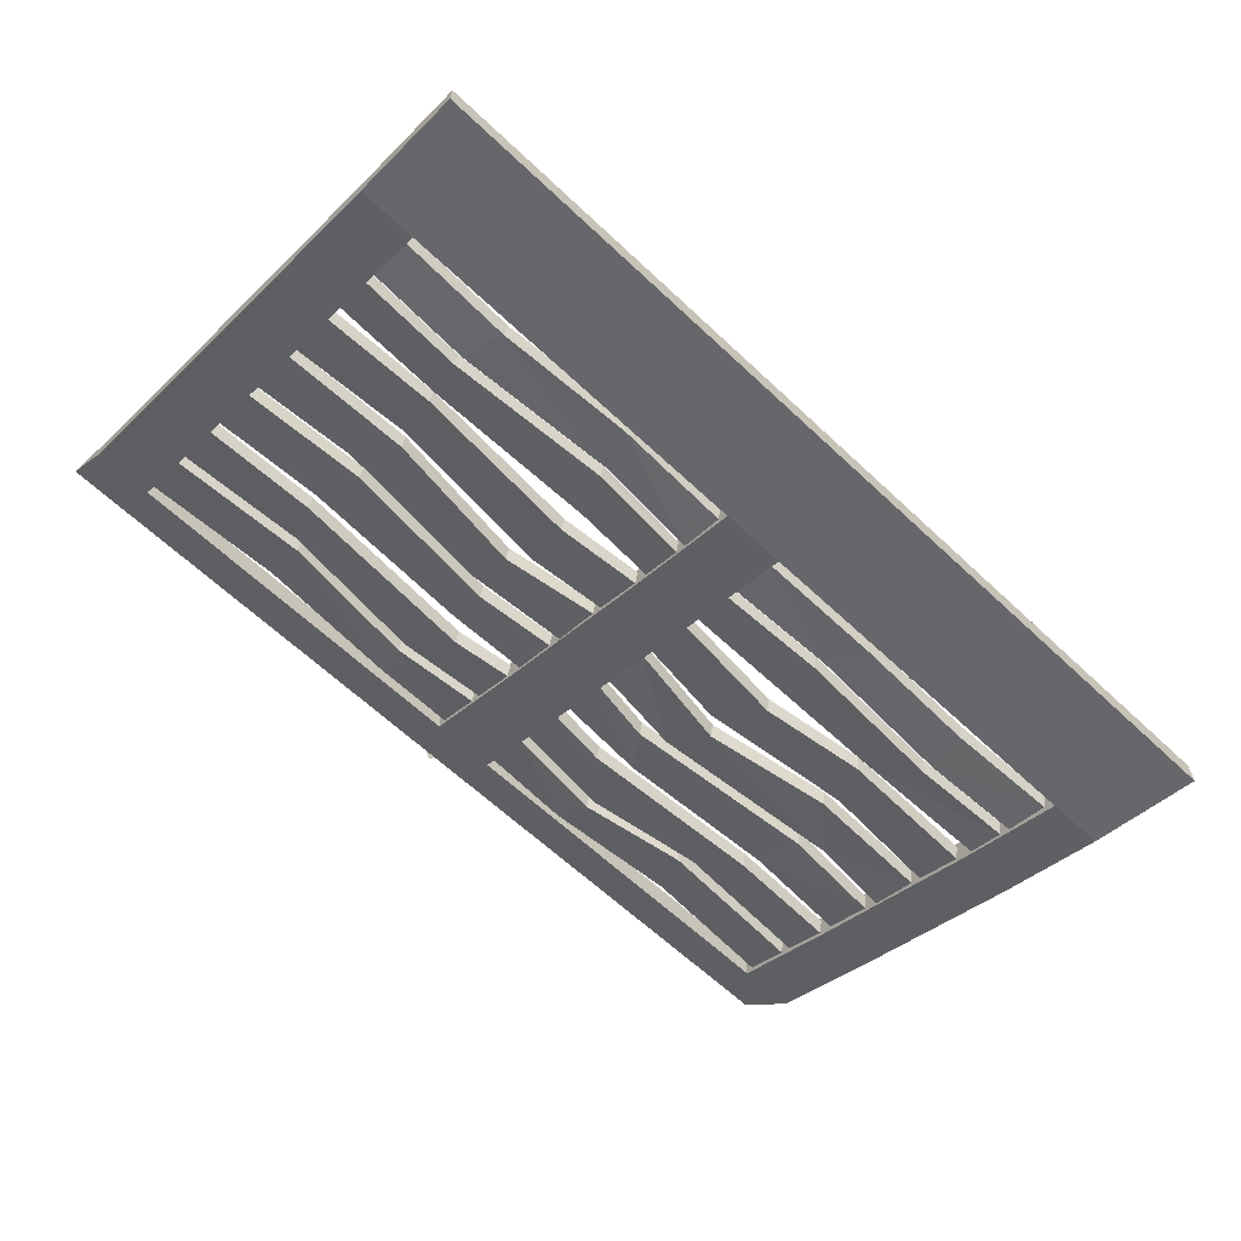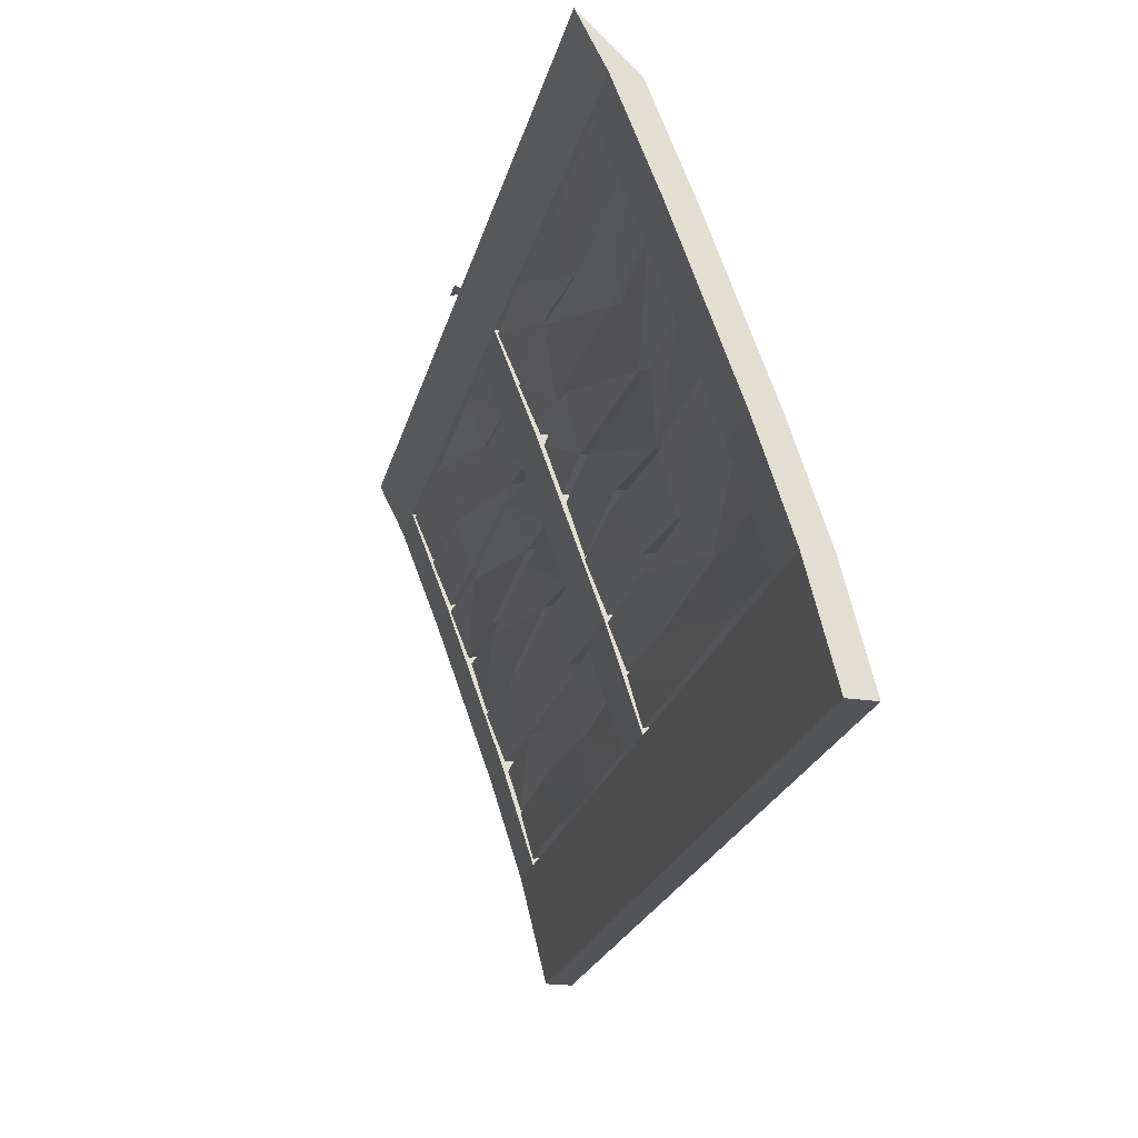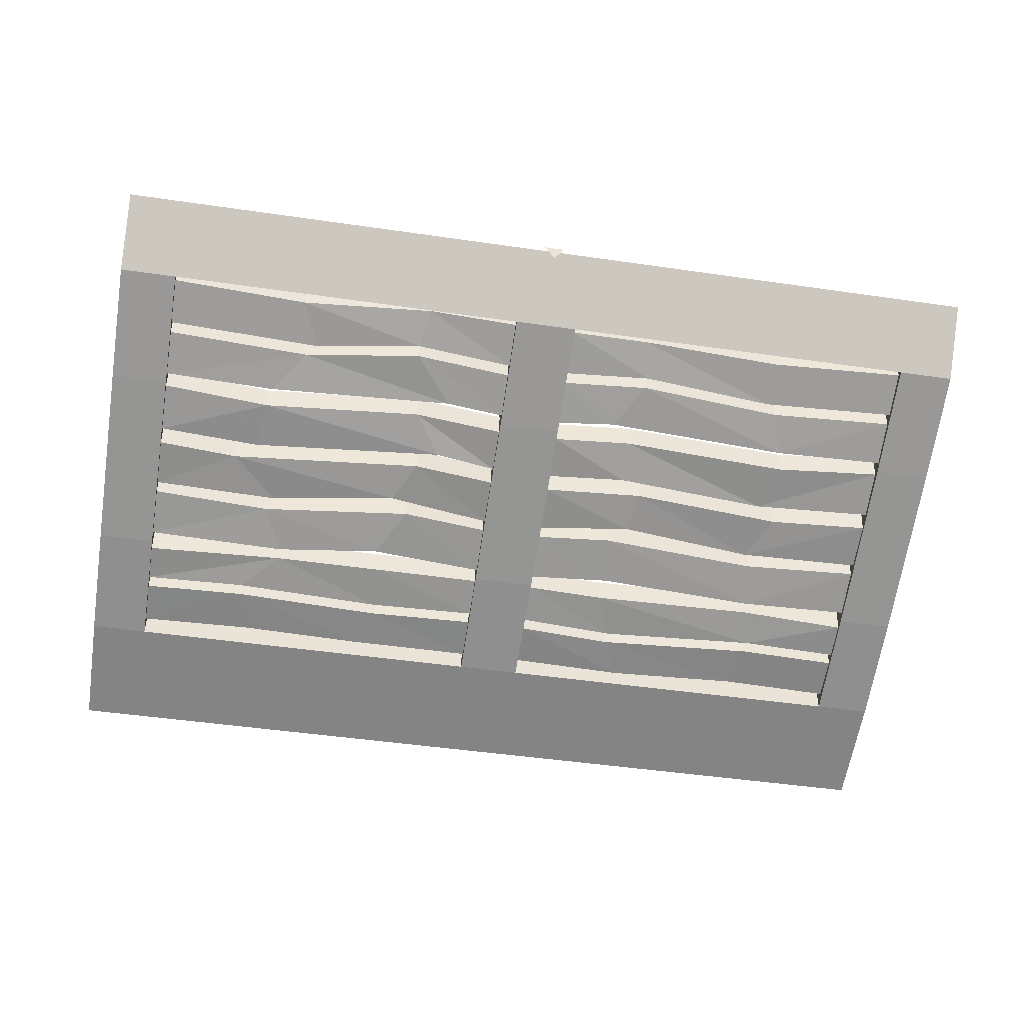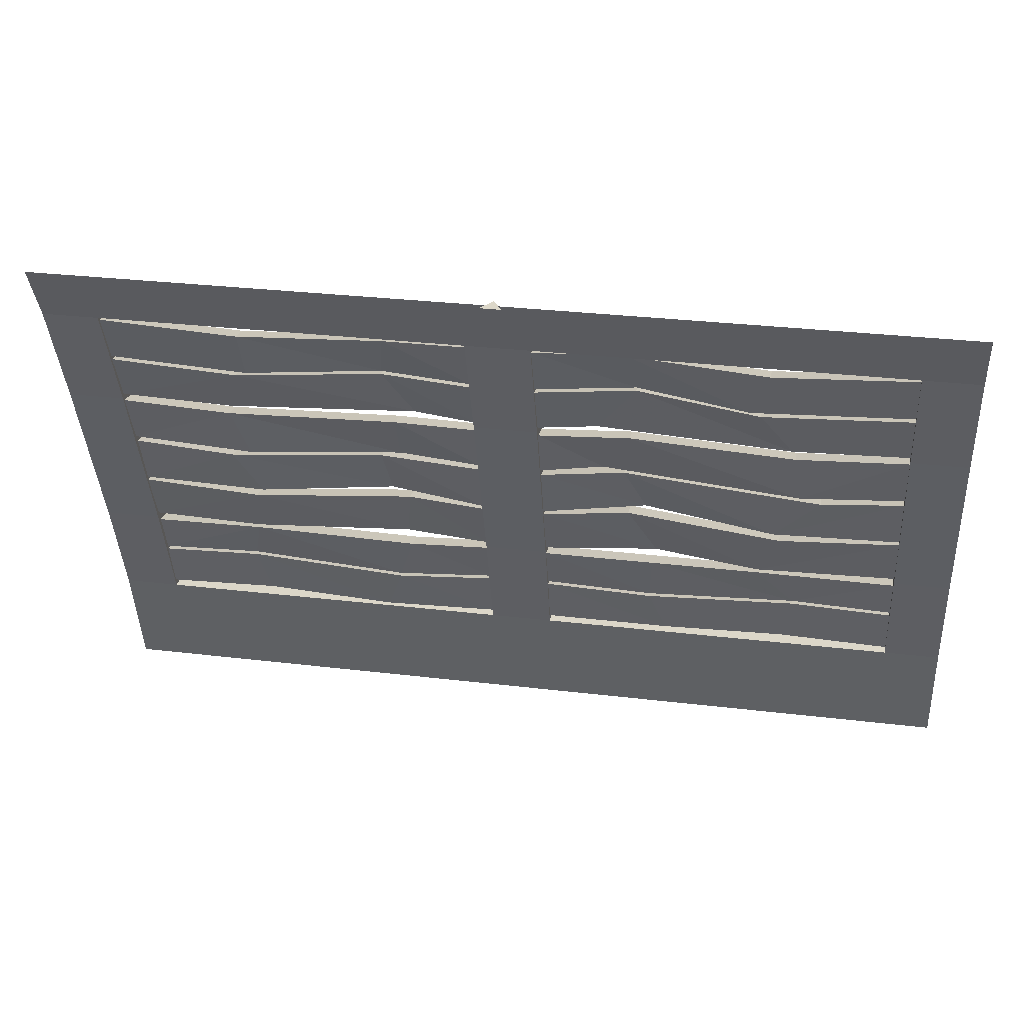
<metadata>
{"format":"obj","ext":"obj","renderer":"f3d","projection":"perspective","resolution":1024,"background":"white","views":[{"elev":-63.8,"azim":-43.4,"up":"+Z"},{"elev":-23.6,"azim":75.9,"up":"+Y"},{"elev":-47.5,"azim":170.7,"up":"+Z"},{"elev":30.3,"azim":9.9,"up":"+Y"}]}
</metadata>
<code>
v 0.02344 0 1.016
v 0 0 0.9766
v -0.02344 0 1.016
v 0.6484 -0.875 0.6094
v 0.875 -0.8828 0.6094
v 0.875 -0.9766 0.5859
v 0.625 -0.9688 0.5859
v 0.3516 -0.9766 0.5859
v 0.3125 -0.8906 0.6094
v 0.6484 -0.8672 0.6562
v 0.875 -0.875 0.6562
v 0.625 -0.9766 0.625
v 0.875 -0.9844 0.625
v 0.3125 -0.8828 0.6562
v 0.3516 -0.9844 0.625
v 0.07031 -0.9844 0.625
v 0.07031 -0.9766 0.5859
v 0.07031 -0.8828 0.6094
v 0.07031 -0.875 0.6562
v 0.5625 -0.7734 0.6484
v 0.875 -0.7812 0.6406
v 0.875 -0.8594 0.6172
v 0.6484 -0.8516 0.6172
v 0.3125 -0.8672 0.6172
v 0.3203 -0.7734 0.6484
v 0.5625 -0.7656 0.6953
v 0.875 -0.7734 0.6875
v 0.6484 -0.8594 0.6562
v 0.875 -0.8672 0.6562
v 0.3203 -0.7656 0.6953
v 0.3125 -0.875 0.6562
v 0.07031 -0.8672 0.6562
v 0.07031 -0.8594 0.6172
v 0.07031 -0.7734 0.6484
v 0.07031 -0.7656 0.6953
v 0.6094 -0.6562 0.6953
v 0.875 -0.6406 0.6953
v 0.875 -0.7422 0.6562
v 0.5625 -0.75 0.6562
v 0.3281 -0.7188 0.6562
v 0.2656 -0.6172 0.6953
v 0.6094 -0.6484 0.7422
v 0.875 -0.6328 0.7422
v 0.5625 -0.7578 0.6953
v 0.875 -0.75 0.6953
v 0.2656 -0.6094 0.7422
v 0.3281 -0.7266 0.6953
v 0.07031 -0.75 0.6953
v 0.07031 -0.7422 0.6562
v 0.07031 -0.6406 0.6953
v 0.07031 -0.6328 0.7422
v 0.6953 -0.5312 0.7344
v 0.875 -0.5156 0.7344
v 0.875 -0.6172 0.7031
v 0.5938 -0.625 0.7031
v 0.3047 -0.5781 0.7031
v 0.2578 -0.4922 0.7344
v 0.6953 -0.5234 0.7812
v 0.875 -0.5078 0.7812
v 0.5938 -0.6328 0.7422
v 0.875 -0.625 0.7422
v 0.2578 -0.4844 0.7812
v 0.3047 -0.5859 0.7422
v 0.07031 -0.625 0.7422
v 0.07031 -0.6172 0.7031
v 0.07031 -0.5156 0.7344
v 0.07031 -0.5078 0.7812
v 0.6328 -0.3984 0.7812
v 0.875 -0.3828 0.7891
v 0.875 -0.4844 0.75
v 0.6484 -0.5 0.75
v 0.2109 -0.4609 0.75
v 0.2734 -0.375 0.7891
v 0.6328 -0.3906 0.8281
v 0.875 -0.375 0.8359
v 0.6484 -0.5078 0.7891
v 0.875 -0.4922 0.7891
v 0.2734 -0.3672 0.8359
v 0.2109 -0.4688 0.7891
v 0.07031 -0.4922 0.7891
v 0.07031 -0.4844 0.75
v 0.07031 -0.3906 0.7812
v 0.07031 -0.3828 0.8281
v 0.5547 -0.2734 0.8359
v 0.875 -0.2578 0.8359
v 0.875 -0.3516 0.7969
v 0.625 -0.3594 0.7969
v 0.2031 -0.3359 0.7969
v 0.2891 -0.2344 0.8359
v 0.5547 -0.2656 0.8828
v 0.875 -0.25 0.8828
v 0.625 -0.3672 0.8359
v 0.875 -0.3594 0.8359
v 0.2891 -0.2266 0.8828
v 0.2031 -0.3438 0.8359
v 0.07031 -0.3594 0.8359
v 0.07031 -0.3516 0.7969
v 0.07031 -0.2578 0.8359
v 0.07031 -0.25 0.8828
v 0.5703 -0.1562 0.8828
v 0.875 -0.1406 0.8828
v 0.875 -0.2344 0.8438
v 0.5312 -0.25 0.8438
v 0.2891 -0.2109 0.8438
v 0.2734 -0.1328 0.8828
v 0.5703 -0.1484 0.9297
v 0.875 -0.1328 0.9297
v 0.5312 -0.2578 0.8828
v 0.875 -0.2422 0.8828
v 0.2734 -0.125 0.9297
v 0.2891 -0.2188 0.8828
v 0.07031 -0.2422 0.8828
v 0.07031 -0.2344 0.8438
v 0.07031 -0.1406 0.8828
v 0.07031 -0.1328 0.9297
v 0.07031 -1 0.5625
v 0.07031 -1 0.625
v 0.07031 -0.7578 0.7031
v 0.07031 -0.7578 0.6406
v 0.875 -1 0.625
v 0.875 -1 0.5625
v 0.07031 -1.25 0.5
v -0.07031 -1.25 0.5
v -0.07031 -1 0.5625
v -0.07031 -0.7578 0.6406
v 0.07031 -0.3672 0.7812
v 0.07031 -0.3672 0.8438
v 0.07031 -0.125 0.9375
v 0.07031 -0.125 0.875
v -0.07031 -0.3672 0.8438
v -0.07031 -0.7578 0.7031
v -0.07031 -0.125 0.9375
v -0.07031 -0.3672 0.7812
v -0.07031 -1 0.625
v 0.07031 -1.25 0.5625
v 0.875 -1.25 0.5625
v 1 -1.25 0.5625
v 1 -1 0.625
v 0.875 -0.7578 0.7031
v 0.875 -0.7578 0.6406
v 1 -0.7578 0.6406
v 1 -1 0.5625
v 0.875 -1.25 0.5
v -0.07031 -1.25 0.5625
v -0.875 -1.25 0.5625
v -0.875 -1.25 0.5
v -0.875 -1 0.5625
v -0.875 -1 0.625
v 0.875 -0.3672 0.8438
v 0.875 -0.3672 0.7812
v 1 -0.3672 0.7812
v 1 -0.7578 0.7031
v 1 -1.25 0.5
v 0.875 -0.125 0.9375
v 0.875 -0.125 0.875
v 1 -0.125 0.875
v 1 -0.3672 0.8438
v 1 -0.125 0.9375
v 0.875 0 1
v 0.07031 0 1
v 1 0 1
v -0.07031 -0.125 0.875
v -0.07031 0 1
v -0.875 0 1
v -0.875 -0.125 0.9375
v -0.875 -0.7578 0.6406
v -0.875 -0.7578 0.7031
v -1 -1 0.5625
v -1 -0.7578 0.6406
v -0.875 -0.3672 0.7812
v -0.875 -0.3672 0.8438
v -1 -0.3672 0.8438
v -1 -0.7578 0.7031
v -1 -1 0.625
v -0.875 -0.125 0.875
v -1 -0.3672 0.7812
v -1 -0.125 0.875
v -1 -1.25 0.5625
v -1 -1.25 0.5
v -1 -0.125 0.9375
v -1 0 1
v -0.625 -0.9688 0.5859
v -0.875 -0.9766 0.5859
v -0.875 -0.8828 0.6094
v -0.6484 -0.875 0.6094
v -0.2891 -0.8984 0.6094
v -0.3281 -0.9844 0.5859
v -0.625 -0.9766 0.625
v -0.875 -0.9844 0.625
v -0.6484 -0.8672 0.6562
v -0.875 -0.875 0.6562
v -0.2891 -0.8906 0.6562
v -0.07031 -0.875 0.6562
v -0.07031 -0.8828 0.6094
v -0.07031 -0.9766 0.5859
v -0.3281 -0.9922 0.625
v -0.07031 -0.9844 0.625
v -0.6484 -0.8516 0.6172
v -0.875 -0.8594 0.6172
v -0.875 -0.7812 0.6406
v -0.625 -0.7734 0.6484
v -0.25 -0.7812 0.6484
v -0.2891 -0.875 0.6172
v -0.6484 -0.8594 0.6562
v -0.875 -0.8672 0.6562
v -0.625 -0.7656 0.6953
v -0.875 -0.7734 0.6875
v -0.25 -0.7734 0.6953
v -0.07031 -0.7656 0.6953
v -0.07031 -0.7734 0.6484
v -0.07031 -0.8594 0.6172
v -0.2891 -0.8828 0.6562
v -0.07031 -0.8672 0.6562
v -0.625 -0.75 0.6562
v -0.875 -0.7422 0.6562
v -0.875 -0.6406 0.6953
v -0.6094 -0.6562 0.6953
v -0.2422 -0.625 0.6953
v -0.2578 -0.7266 0.6562
v -0.625 -0.7578 0.6953
v -0.875 -0.75 0.6953
v -0.6094 -0.6484 0.7422
v -0.875 -0.6328 0.7422
v -0.2422 -0.6172 0.7422
v -0.07031 -0.6328 0.7422
v -0.07031 -0.6406 0.6953
v -0.07031 -0.7422 0.6562
v -0.2578 -0.7344 0.6953
v -0.07031 -0.75 0.6953
v -0.5938 -0.625 0.7031
v -0.875 -0.6172 0.7031
v -0.875 -0.5156 0.7344
v -0.6484 -0.5312 0.7344
v -0.2969 -0.5 0.7344
v -0.2812 -0.5859 0.7031
v -0.5938 -0.6328 0.7422
v -0.875 -0.625 0.7422
v -0.6484 -0.5234 0.7812
v -0.875 -0.5078 0.7812
v -0.2969 -0.4922 0.7812
v -0.07031 -0.5078 0.7812
v -0.07031 -0.5156 0.7344
v -0.07031 -0.6172 0.7031
v -0.2812 -0.5938 0.7422
v -0.07031 -0.625 0.7422
v -0.6016 -0.5 0.75
v -0.875 -0.4844 0.75
v -0.875 -0.3828 0.7891
v -0.6328 -0.3984 0.7812
v -0.25 -0.3828 0.7891
v -0.25 -0.4688 0.75
v -0.6016 -0.5078 0.7891
v -0.875 -0.4922 0.7891
v -0.6328 -0.3906 0.8281
v -0.875 -0.375 0.8359
v -0.25 -0.375 0.8359
v -0.07031 -0.3828 0.8281
v -0.07031 -0.3906 0.7812
v -0.07031 -0.4844 0.75
v -0.25 -0.4766 0.7891
v -0.07031 -0.4922 0.7891
v -0.625 -0.3594 0.7969
v -0.875 -0.3516 0.7969
v -0.875 -0.2578 0.8359
v -0.5938 -0.2734 0.8359
v -0.2656 -0.2422 0.8359
v -0.2031 -0.3359 0.7969
v -0.625 -0.3672 0.8359
v -0.875 -0.3594 0.8359
v -0.5938 -0.2656 0.8828
v -0.875 -0.25 0.8828
v -0.2656 -0.2344 0.8828
v -0.07031 -0.25 0.8828
v -0.07031 -0.2578 0.8359
v -0.07031 -0.3516 0.7969
v -0.2031 -0.3438 0.8359
v -0.07031 -0.3594 0.8359
v -0.5703 -0.25 0.8438
v -0.875 -0.2344 0.8438
v -0.875 -0.1406 0.8828
v -0.5703 -0.1562 0.8828
v -0.25 -0.1406 0.8828
v -0.2656 -0.2188 0.8438
v -0.5703 -0.2578 0.8828
v -0.875 -0.2422 0.8828
v -0.5703 -0.1484 0.9297
v -0.875 -0.1328 0.9297
v -0.25 -0.1328 0.9297
v -0.07031 -0.1328 0.9297
v -0.07031 -0.1406 0.8828
v -0.07031 -0.2344 0.8438
v -0.2656 -0.2266 0.8828
v -0.07031 -0.2422 0.8828
f 1 2 3
f 4 9 10
f 4 10 5
f 5 10 11
f 13 12 7
f 13 7 6
f 9 14 10
f 12 15 7
f 7 15 8
f 8 15 16
f 8 16 17
f 9 18 14
f 14 18 19
f 20 25 26
f 20 26 21
f 21 26 27
f 29 28 23
f 29 23 22
f 25 30 26
f 28 31 23
f 23 31 24
f 24 31 32
f 24 32 33
f 25 34 30
f 30 34 35
f 36 41 42
f 36 42 37
f 37 42 43
f 45 44 39
f 45 39 38
f 41 46 42
f 44 47 39
f 39 47 40
f 40 47 48
f 40 48 49
f 41 50 46
f 46 50 51
f 52 57 58
f 52 58 53
f 53 58 59
f 61 60 55
f 61 55 54
f 57 62 58
f 60 63 55
f 55 63 56
f 56 63 64
f 56 64 65
f 57 66 62
f 62 66 67
f 68 73 74
f 68 74 69
f 69 74 75
f 77 76 71
f 77 71 70
f 73 78 74
f 76 79 71
f 71 79 72
f 72 79 80
f 72 80 81
f 73 82 78
f 78 82 83
f 84 89 90
f 84 90 85
f 85 90 91
f 93 92 87
f 93 87 86
f 89 94 90
f 92 95 87
f 87 95 88
f 88 95 96
f 88 96 97
f 89 98 94
f 94 98 99
f 100 105 106
f 100 106 101
f 101 106 107
f 109 108 103
f 109 103 102
f 105 110 106
f 108 111 103
f 103 111 104
f 104 111 112
f 104 112 113
f 105 114 110
f 110 114 115
f 182 187 188
f 182 188 183
f 183 188 189
f 191 190 185
f 191 185 184
f 185 190 192
f 185 192 186
f 186 192 193
f 186 193 194
f 187 195 196
f 187 196 188
f 196 195 197
f 198 203 204
f 198 204 199
f 199 204 205
f 207 206 201
f 207 201 200
f 201 206 208
f 201 208 202
f 202 208 209
f 202 209 210
f 203 211 212
f 203 212 204
f 212 211 213
f 214 219 220
f 214 220 215
f 215 220 221
f 223 222 217
f 223 217 216
f 217 222 224
f 217 224 218
f 218 224 225
f 218 225 226
f 219 227 228
f 219 228 220
f 228 227 229
f 230 235 236
f 230 236 231
f 231 236 237
f 239 238 233
f 239 233 232
f 233 238 240
f 233 240 234
f 234 240 241
f 234 241 242
f 235 243 244
f 235 244 236
f 244 243 245
f 246 251 252
f 246 252 247
f 247 252 253
f 255 254 249
f 255 249 248
f 249 254 256
f 249 256 250
f 250 256 257
f 250 257 258
f 251 259 260
f 251 260 252
f 260 259 261
f 262 267 268
f 262 268 263
f 263 268 269
f 271 270 265
f 271 265 264
f 265 270 272
f 265 272 266
f 266 272 273
f 266 273 274
f 267 275 276
f 267 276 268
f 276 275 277
f 278 283 284
f 278 284 279
f 279 284 285
f 287 286 281
f 287 281 280
f 281 286 288
f 281 288 282
f 282 288 289
f 282 289 290
f 283 291 292
f 283 292 284
f 292 291 293
f 4 5 6
f 4 6 7
f 4 7 8
f 4 8 9
f 11 10 12
f 11 12 13
f 10 14 12
f 12 14 15
f 8 17 9
f 9 17 18
f 14 19 15
f 15 19 16
f 20 21 22
f 20 22 23
f 20 23 24
f 20 24 25
f 27 26 28
f 27 28 29
f 26 30 28
f 28 30 31
f 24 33 25
f 25 33 34
f 30 35 31
f 31 35 32
f 36 37 38
f 36 38 39
f 36 39 40
f 36 40 41
f 43 42 44
f 43 44 45
f 42 46 44
f 44 46 47
f 40 49 41
f 41 49 50
f 46 51 47
f 47 51 48
f 52 53 54
f 52 54 55
f 52 55 56
f 52 56 57
f 59 58 60
f 59 60 61
f 58 62 60
f 60 62 63
f 56 65 57
f 57 65 66
f 62 67 63
f 63 67 64
f 68 69 70
f 68 70 71
f 68 71 72
f 68 72 73
f 75 74 76
f 75 76 77
f 74 78 76
f 76 78 79
f 72 81 73
f 73 81 82
f 78 83 79
f 79 83 80
f 84 85 86
f 84 86 87
f 84 87 88
f 84 88 89
f 91 90 92
f 91 92 93
f 90 94 92
f 92 94 95
f 88 97 89
f 89 97 98
f 94 99 95
f 95 99 96
f 100 101 102
f 100 102 103
f 100 103 104
f 100 104 105
f 107 106 108
f 107 108 109
f 106 110 108
f 108 110 111
f 104 113 105
f 105 113 114
f 110 115 111
f 111 115 112
f 182 183 184
f 182 184 185
f 182 185 186
f 182 186 187
f 189 188 190
f 189 190 191
f 186 194 187
f 187 194 195
f 188 196 190
f 190 196 192
f 192 196 197
f 192 197 193
f 198 199 200
f 198 200 201
f 198 201 202
f 198 202 203
f 205 204 206
f 205 206 207
f 202 210 203
f 203 210 211
f 204 212 206
f 206 212 208
f 208 212 213
f 208 213 209
f 214 215 216
f 214 216 217
f 214 217 218
f 214 218 219
f 221 220 222
f 221 222 223
f 218 226 219
f 219 226 227
f 220 228 222
f 222 228 224
f 224 228 229
f 224 229 225
f 230 231 232
f 230 232 233
f 230 233 234
f 230 234 235
f 237 236 238
f 237 238 239
f 234 242 235
f 235 242 243
f 236 244 238
f 238 244 240
f 240 244 245
f 240 245 241
f 246 247 248
f 246 248 249
f 246 249 250
f 246 250 251
f 253 252 254
f 253 254 255
f 250 258 251
f 251 258 259
f 252 260 254
f 254 260 256
f 256 260 261
f 256 261 257
f 262 263 264
f 262 264 265
f 262 265 266
f 262 266 267
f 269 268 270
f 269 270 271
f 266 274 267
f 267 274 275
f 268 276 270
f 270 276 272
f 272 276 277
f 272 277 273
f 278 279 280
f 278 280 281
f 278 281 282
f 278 282 283
f 285 284 286
f 285 286 287
f 282 290 283
f 283 290 291
f 284 292 286
f 286 292 288
f 288 292 293
f 288 293 289
f 116 117 118
f 116 118 119
f 116 119 117
f 116 117 120
f 116 120 121
f 116 121 122
f 116 122 123
f 116 123 124
f 116 124 119
f 119 124 125
f 119 125 126
f 119 126 118
f 119 118 127
f 119 127 126
f 126 127 128
f 126 128 129
f 126 129 127
f 126 127 118
f 118 127 130
f 118 130 131
f 118 131 117
f 118 117 119
f 129 128 127
f 127 128 132
f 127 132 130
f 130 132 133
f 130 133 125
f 130 125 131
f 131 125 124
f 131 124 134
f 131 134 117
f 117 134 135
f 117 135 136
f 117 136 120
f 120 136 137
f 120 137 138
f 120 138 139
f 120 139 121
f 121 139 140
f 121 140 141
f 121 141 142
f 121 142 143
f 121 143 122
f 123 146 124
f 124 146 147
f 124 147 134
f 134 147 148
f 134 148 144
f 134 144 135
f 140 139 149
f 140 149 150
f 140 150 151
f 140 151 141
f 141 151 152
f 141 152 138
f 141 138 142
f 142 138 137
f 142 137 153
f 142 153 143
f 150 149 154
f 150 154 155
f 150 155 156
f 150 156 151
f 151 156 157
f 151 157 152
f 152 157 149
f 152 149 139
f 152 139 138
f 154 149 157
f 154 157 158
f 154 158 159
f 154 159 160
f 154 160 128
f 155 129 159
f 155 159 161
f 155 161 156
f 156 161 158
f 156 158 157
f 159 158 161
f 129 160 159
f 160 129 162
f 160 162 163
f 160 163 128
f 128 163 132
f 132 163 164
f 132 164 165
f 132 162 133
f 133 162 129
f 133 129 126
f 133 126 125
f 166 167 148
f 166 148 147
f 166 147 168
f 166 168 169
f 166 169 170
f 166 170 167
f 167 170 171
f 167 171 172
f 167 172 173
f 167 173 148
f 148 173 174
f 148 174 145
f 148 145 144
f 175 165 171
f 175 171 170
f 175 170 176
f 175 176 177
f 175 177 164
f 175 164 163
f 175 163 162
f 178 145 174
f 178 174 179
f 179 174 168
f 179 168 147
f 179 147 146
f 169 176 170
f 176 169 172
f 176 172 180
f 176 180 177
f 177 180 181
f 177 181 164
f 164 181 165
f 165 181 180
f 165 180 171
f 171 180 172
f 168 174 173
f 168 173 169
f 169 173 172
f 122 143 135
f 122 135 144
f 122 144 123
f 123 144 145
f 123 145 146
f 143 153 136
f 143 136 135
f 136 153 137
f 154 128 155
f 155 128 129
f 132 165 162
f 175 162 165
f 178 179 146
f 178 146 145

</code>
